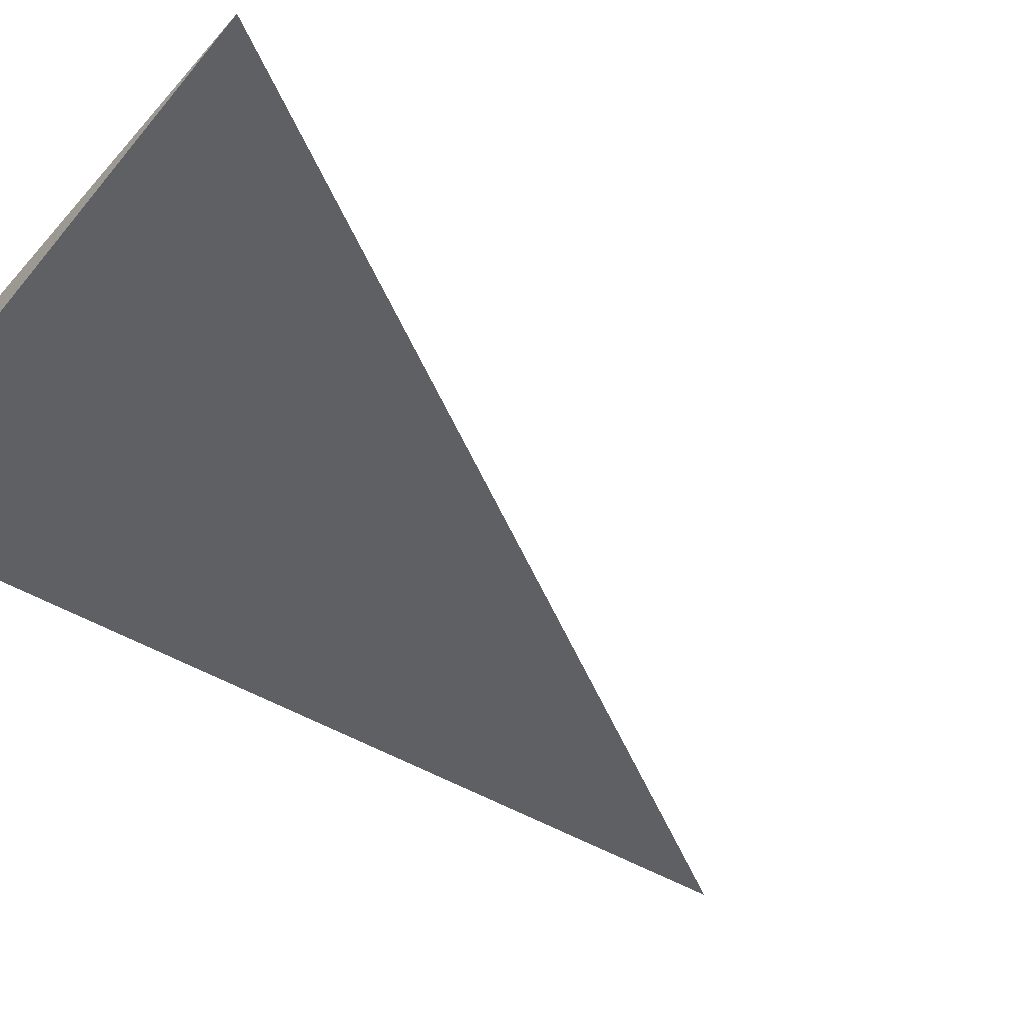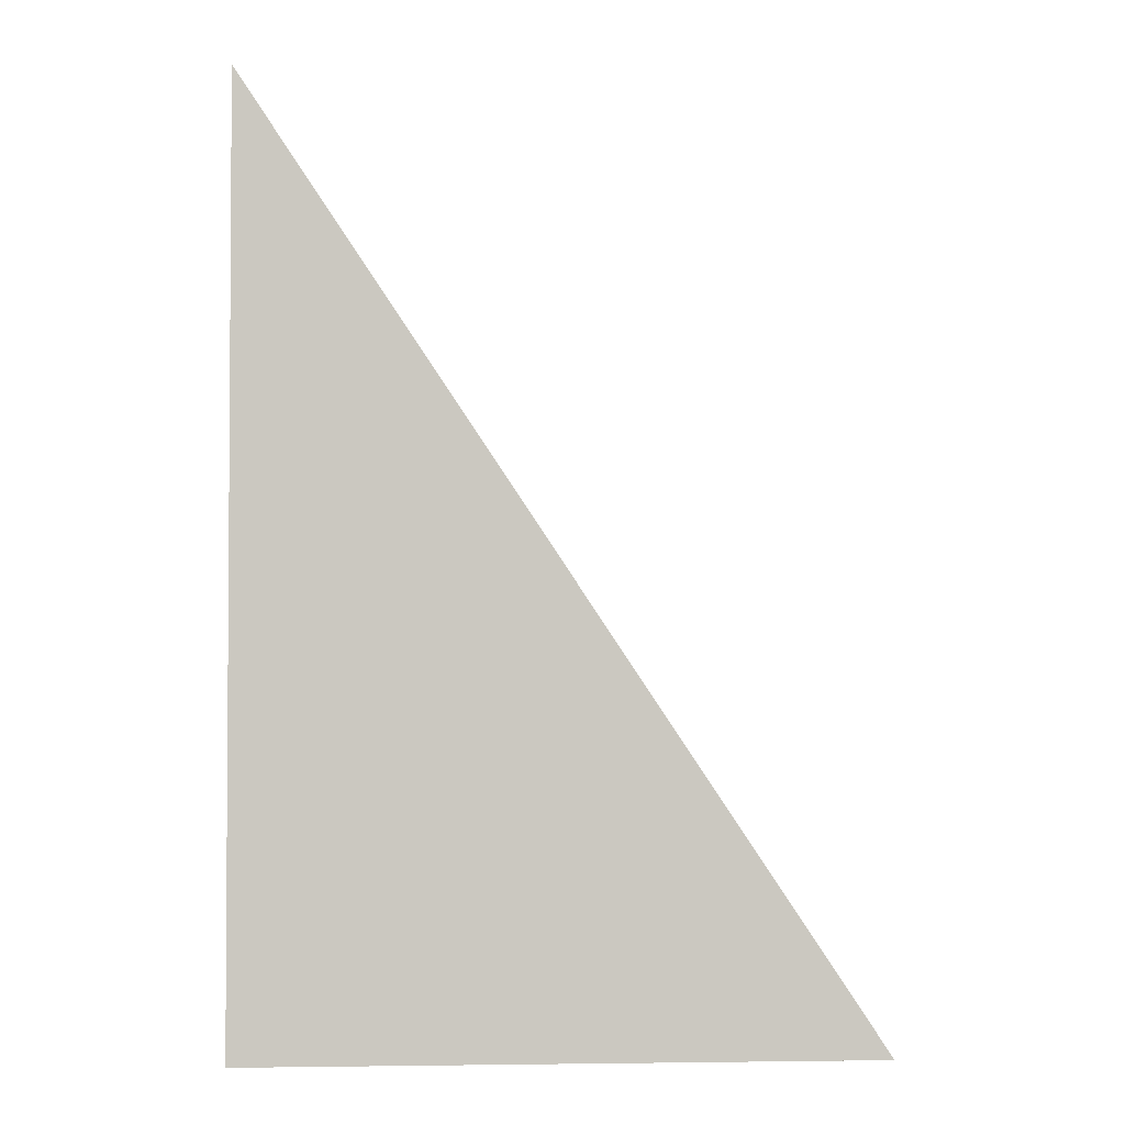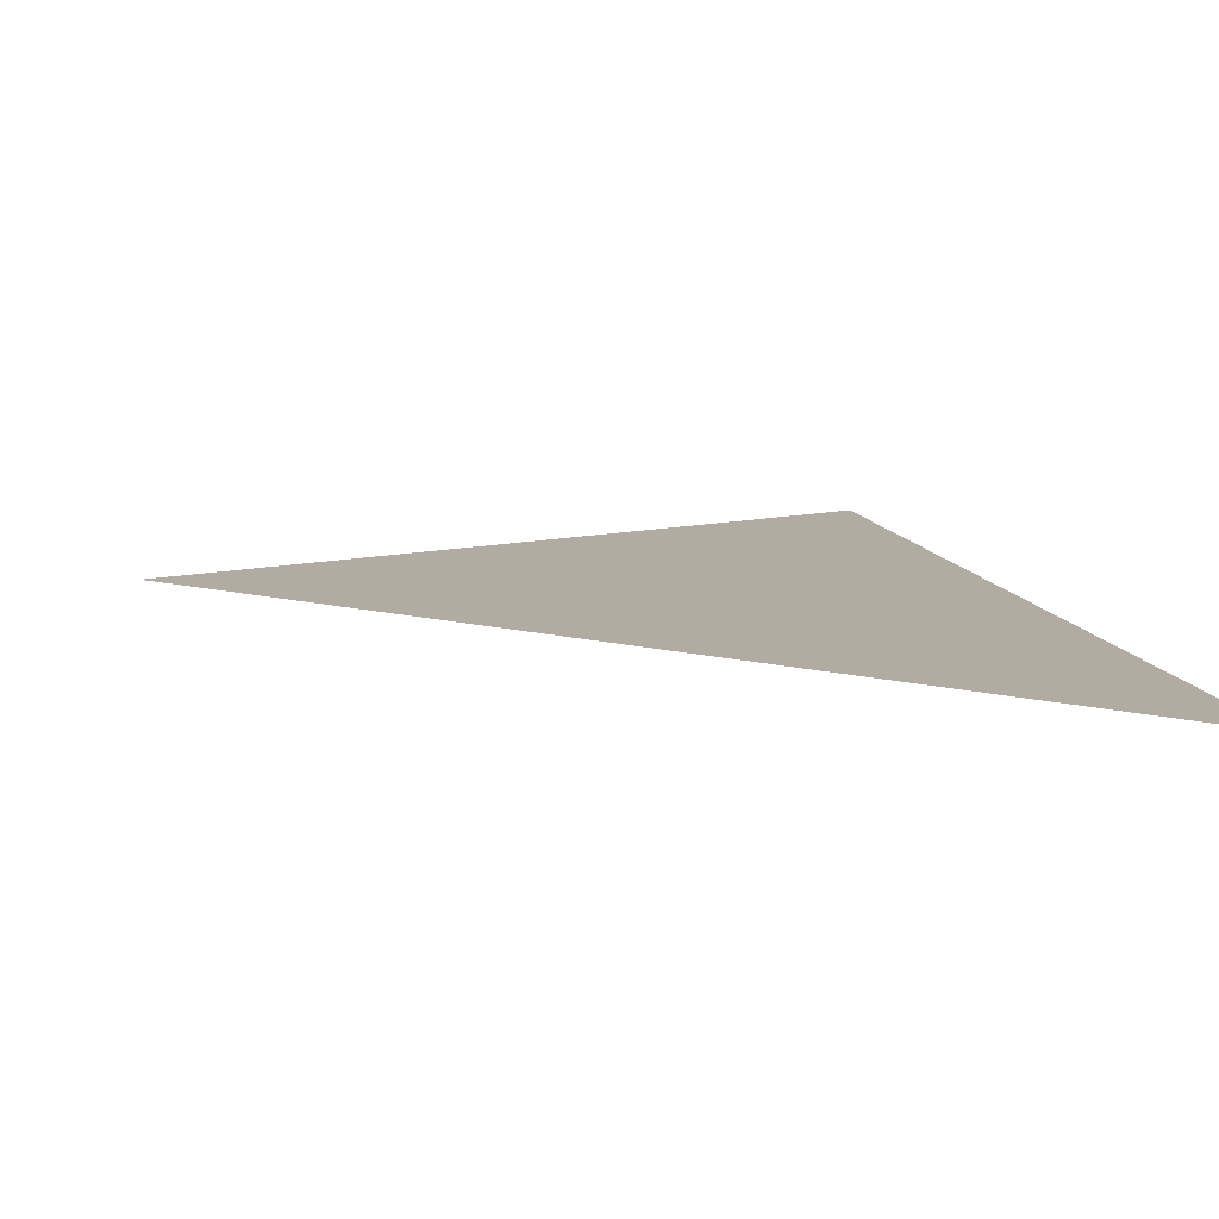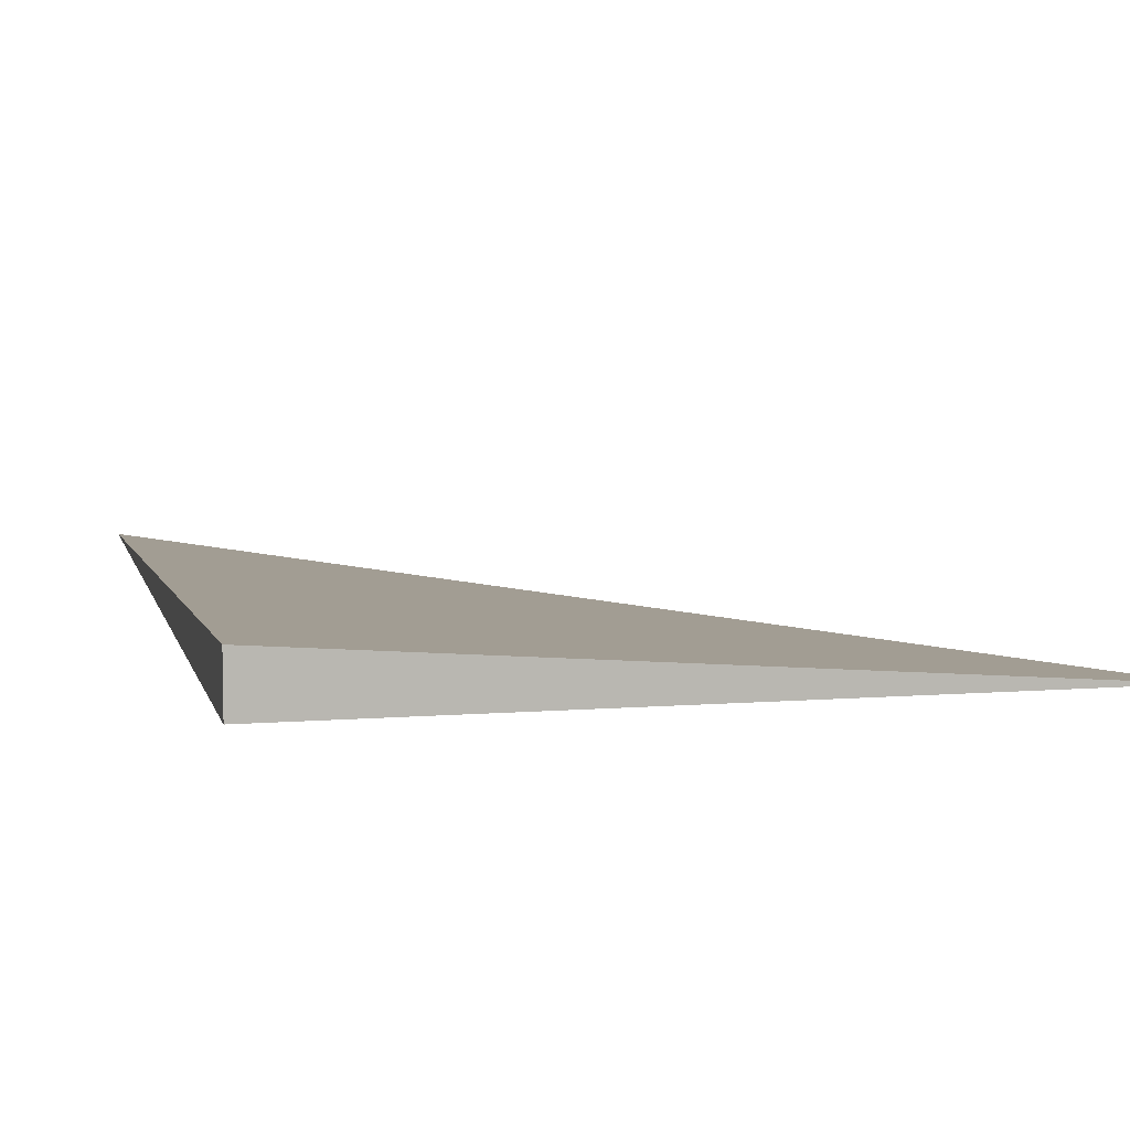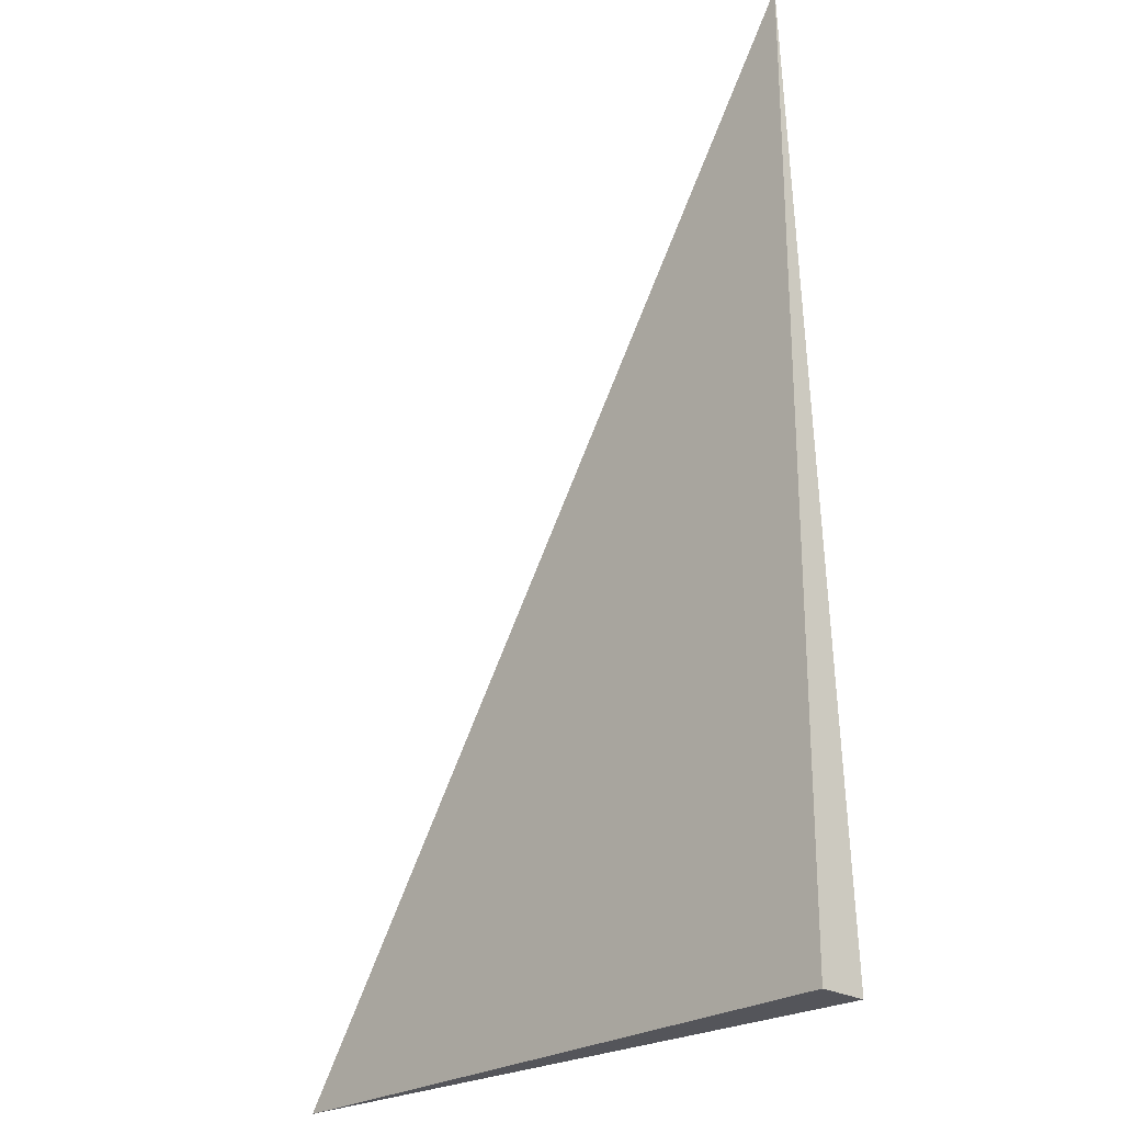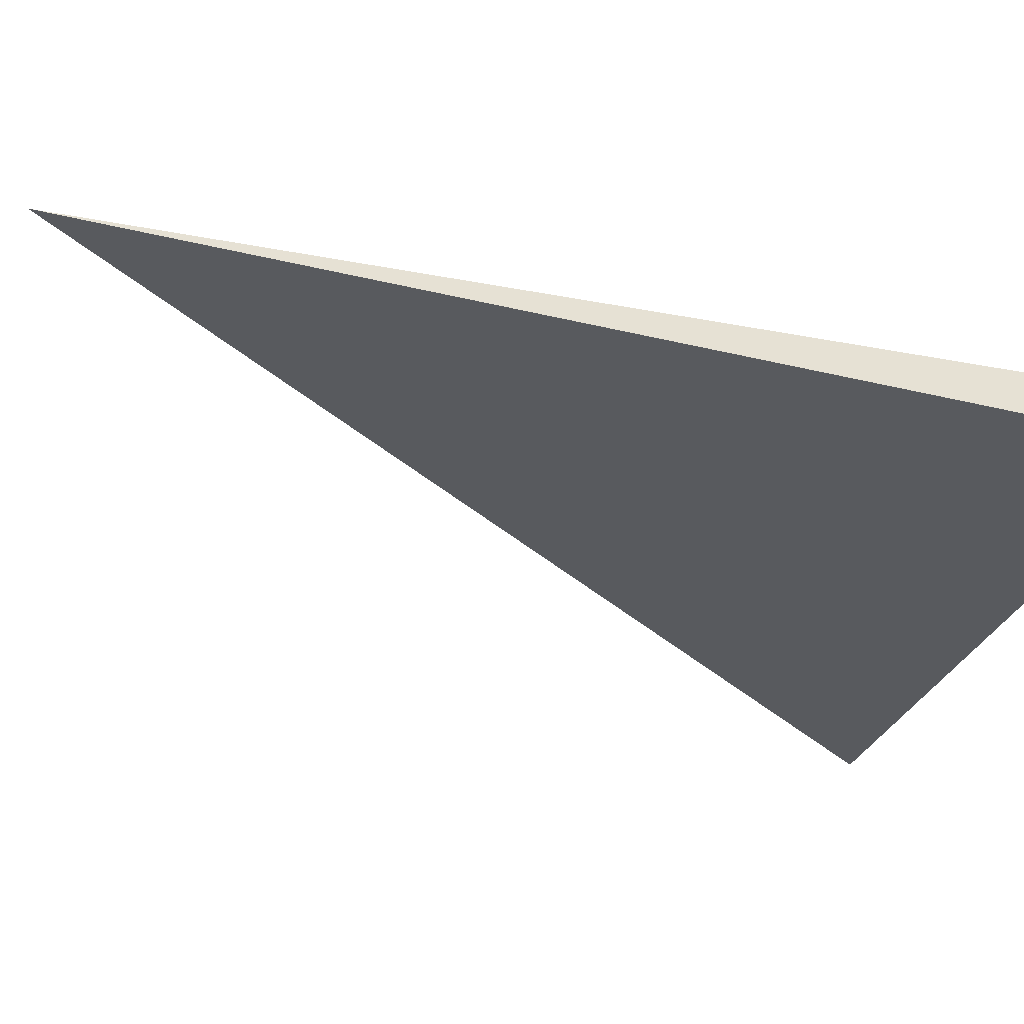
<metadata>
{"format":"obj","ext":"obj","renderer":"f3d","projection":"perspective","resolution":1024,"background":"white","views":[{"elev":-43.6,"azim":53.6,"up":"+Z"},{"elev":0.9,"azim":1.5,"up":"+Y"},{"elev":7.1,"azim":168.6,"up":"+Z"},{"elev":7.7,"azim":-12.7,"up":"+Z"},{"elev":-25.0,"azim":-133.3,"up":"+Y"},{"elev":-31.1,"azim":-109.4,"up":"+Z"}]}
</metadata>
<code>
v -0.2168 -0.3254 -0.0166
v 0.6503 -0.3254 -0.0166
v -0.2168 0.9761 -0.0166
v -0.2168 -0.3254 0.04981
v -0.2168 0.3254 -0.0166
v 0.2168 0.3254 -0.0166
v 0.2168 -0.3254 -0.0166
v 0.2168 -0.3254 0.0166
v -0.2168 -0.3254 0.0166
v -0.2168 0.3254 0.0166
v -0.2168 0 -0.0166
v 0 0 -0.0166
v 0 -0.3254 -0.0166
v -0.2168 0.6507 -0.0166
v 0 0.6507 -0.0166
v 0 0.3254 -0.0166
v 0.4335 0 -0.0166
v 0.4335 -0.3254 -0.0166
v 0.2168 0 -0.0166
v 0 -0.3254 0
v -0.2168 -0.3254 0
v 0.4335 -0.3254 0
v 0.2168 -0.3254 0
v 0 -0.3254 0.03321
v -0.2168 -0.3254 0.03321
v 0 -0.3254 0.0166
v -0.2168 0.3254 0
v -0.2168 0.6507 0
v -0.2168 0 0
v -0.2168 0 0.03321
v -0.2168 0 0.0166
v 0.2168 0 0
v 0 0.3254 0
v 0 0 0.0166
v -0.2168 -0.1627 -0.0166
v -0.1084 -0.1627 -0.0166
v -0.1084 -0.3254 -0.0166
v -0.2168 0.1627 -0.0166
v -0.1084 0.1627 -0.0166
v -0.1084 0 -0.0166
v 0.1084 -0.1627 -0.0166
v 0.1084 -0.3254 -0.0166
v 0 -0.1627 -0.0166
v -0.2168 0.488 -0.0166
v -0.1084 0.488 -0.0166
v -0.1084 0.3254 -0.0166
v -0.2168 0.8134 -0.0166
v -0.1084 0.8134 -0.0166
v -0.1084 0.6507 -0.0166
v 0.1084 0.488 -0.0166
v 0.1084 0.3254 -0.0166
v 0 0.488 -0.0166
v 0.3251 0.1627 -0.0166
v 0.3251 0 -0.0166
v 0.2168 0.1627 -0.0166
v 0.5419 -0.1627 -0.0166
v 0.5419 -0.3254 -0.0166
v 0.4335 -0.1627 -0.0166
v 0.3251 -0.3254 -0.0166
v 0.2168 -0.1627 -0.0166
v 0.3251 -0.1627 -0.0166
v 0 0.1627 -0.0166
v 0.1084 0.1627 -0.0166
v 0.1084 0 -0.0166
v -0.1084 -0.3254 -0.008301
v -0.2168 -0.3254 -0.008301
v 0.1084 -0.3254 -0.008301
v 0 -0.3254 -0.008301
v -0.1084 -0.3254 0.008301
v -0.2168 -0.3254 0.008301
v -0.1084 -0.3254 0
v 0.3251 -0.3254 -0.008301
v 0.2168 -0.3254 -0.008301
v 0.5419 -0.3254 -0.008301
v 0.4335 -0.3254 -0.008301
v 0.3251 -0.3254 0.008301
v 0.2168 -0.3254 0.008301
v 0.3251 -0.3254 0
v 0.1084 -0.3254 0.0249
v 0 -0.3254 0.0249
v 0.1084 -0.3254 0.0166
v -0.1084 -0.3254 0.04151
v -0.2168 -0.3254 0.04151
v -0.1084 -0.3254 0.03321
v -0.2168 -0.3254 0.0249
v -0.1084 -0.3254 0.0166
v -0.1084 -0.3254 0.0249
v 0.1084 -0.3254 0
v 0.1084 -0.3254 0.008301
v 0 -0.3254 0.008301
v -0.2168 0.6507 -0.008301
v -0.2168 0.8134 -0.008301
v -0.2168 0.3254 -0.008301
v -0.2168 0.488 -0.008301
v -0.2168 0.3254 0.008301
v -0.2168 0.488 0.008301
v -0.2168 0.488 0
v -0.2168 0 -0.008301
v -0.2168 0.1627 -0.008301
v -0.2168 -0.1627 -0.008301
v -0.2168 -0.1627 0.008301
v -0.2168 -0.1627 0
v -0.2168 -0.1627 0.0249
v -0.2168 -0.1627 0.0166
v -0.2168 -0.1627 0.04151
v -0.2168 -0.1627 0.03321
v -0.2168 0.1627 0.0249
v -0.2168 0.1627 0.0166
v -0.2168 0 0.0249
v -0.2168 0.1627 0
v -0.2168 0 0.008301
v -0.2168 0.1627 0.008301
v 0.4335 -0.1627 -0.008301
v 0.2168 0.1627 -0.008301
v 0.3251 0 -0.008301
v 0.2168 -0.1627 0.008301
v 0.3251 -0.1627 0
v 0 0.488 -0.008301
v 0.1084 0.3254 -0.008301
v -0.1084 0.6507 -0.008301
v -0.1084 0.3254 0.008301
v -0.1084 0.488 0
v -0.1084 0 0.0249
v -0.1084 0.1627 0.0166
v -0.1084 -0.1627 0.03321
v 0.1084 -0.1627 0.0166
v 0 -0.1627 0.0249
v 0.1084 0.1627 0
v 0 0.1627 0.008301
v 0.1084 0 0.008301
f 1 35 37
f 35 11 36
f 36 13 37
f 35 36 37
f 11 38 40
f 38 5 39
f 39 12 40
f 38 39 40
f 12 41 43
f 41 7 42
f 42 13 43
f 41 42 43
f 11 40 36
f 40 12 43
f 43 13 36
f 40 43 36
f 5 44 46
f 44 14 45
f 45 16 46
f 44 45 46
f 14 47 49
f 47 3 48
f 48 15 49
f 47 48 49
f 15 50 52
f 50 6 51
f 51 16 52
f 50 51 52
f 14 49 45
f 49 15 52
f 52 16 45
f 49 52 45
f 6 53 55
f 53 17 54
f 54 19 55
f 53 54 55
f 17 56 58
f 56 2 57
f 57 18 58
f 56 57 58
f 18 59 61
f 59 7 60
f 60 19 61
f 59 60 61
f 17 58 54
f 58 18 61
f 61 19 54
f 58 61 54
f 5 46 39
f 46 16 62
f 62 12 39
f 46 62 39
f 16 51 63
f 51 6 55
f 55 19 63
f 51 55 63
f 19 60 64
f 60 7 41
f 41 12 64
f 60 41 64
f 16 63 62
f 63 19 64
f 64 12 62
f 63 64 62
f 1 37 66
f 37 13 65
f 65 21 66
f 37 65 66
f 13 42 68
f 42 7 67
f 67 20 68
f 42 67 68
f 20 69 71
f 69 9 70
f 70 21 71
f 69 70 71
f 13 68 65
f 68 20 71
f 71 21 65
f 68 71 65
f 7 59 73
f 59 18 72
f 72 23 73
f 59 72 73
f 18 57 75
f 57 2 74
f 74 22 75
f 57 74 75
f 22 76 78
f 76 8 77
f 77 23 78
f 76 77 78
f 18 75 72
f 75 22 78
f 78 23 72
f 75 78 72
f 8 79 81
f 79 24 80
f 80 26 81
f 79 80 81
f 24 82 84
f 82 4 83
f 83 25 84
f 82 83 84
f 25 85 87
f 85 9 86
f 86 26 87
f 85 86 87
f 24 84 80
f 84 25 87
f 87 26 80
f 84 87 80
f 7 73 67
f 73 23 88
f 88 20 67
f 73 88 67
f 23 77 89
f 77 8 81
f 81 26 89
f 77 81 89
f 26 86 90
f 86 9 69
f 69 20 90
f 86 69 90
f 23 89 88
f 89 26 90
f 90 20 88
f 89 90 88
f 3 47 92
f 47 14 91
f 91 28 92
f 47 91 92
f 14 44 94
f 44 5 93
f 93 27 94
f 44 93 94
f 27 95 97
f 95 10 96
f 96 28 97
f 95 96 97
f 14 94 91
f 94 27 97
f 97 28 91
f 94 97 91
f 5 38 99
f 38 11 98
f 98 29 99
f 38 98 99
f 11 35 100
f 35 1 66
f 66 21 100
f 35 66 100
f 21 70 102
f 70 9 101
f 101 29 102
f 70 101 102
f 11 100 98
f 100 21 102
f 102 29 98
f 100 102 98
f 9 85 104
f 85 25 103
f 103 31 104
f 85 103 104
f 25 83 106
f 83 4 105
f 105 30 106
f 83 105 106
f 30 107 109
f 107 10 108
f 108 31 109
f 107 108 109
f 25 106 103
f 106 30 109
f 109 31 103
f 106 109 103
f 5 99 93
f 99 29 110
f 110 27 93
f 99 110 93
f 29 101 111
f 101 9 104
f 104 31 111
f 101 104 111
f 31 108 112
f 108 10 95
f 95 27 112
f 108 95 112
f 29 111 110
f 111 31 112
f 112 27 110
f 111 112 110
f 2 56 74
f 56 17 113
f 113 22 74
f 56 113 74
f 17 53 115
f 53 6 114
f 114 32 115
f 53 114 115
f 32 116 117
f 116 8 76
f 76 22 117
f 116 76 117
f 17 115 113
f 115 32 117
f 117 22 113
f 115 117 113
f 6 50 119
f 50 15 118
f 118 33 119
f 50 118 119
f 15 48 120
f 48 3 92
f 92 28 120
f 48 92 120
f 28 96 122
f 96 10 121
f 121 33 122
f 96 121 122
f 15 120 118
f 120 28 122
f 122 33 118
f 120 122 118
f 10 107 124
f 107 30 123
f 123 34 124
f 107 123 124
f 30 105 125
f 105 4 82
f 82 24 125
f 105 82 125
f 24 79 127
f 79 8 126
f 126 34 127
f 79 126 127
f 30 125 123
f 125 24 127
f 127 34 123
f 125 127 123
f 6 119 114
f 119 33 128
f 128 32 114
f 119 128 114
f 33 121 129
f 121 10 124
f 124 34 129
f 121 124 129
f 34 126 130
f 126 8 116
f 116 32 130
f 126 116 130
f 33 129 128
f 129 34 130
f 130 32 128
f 129 130 128

</code>
